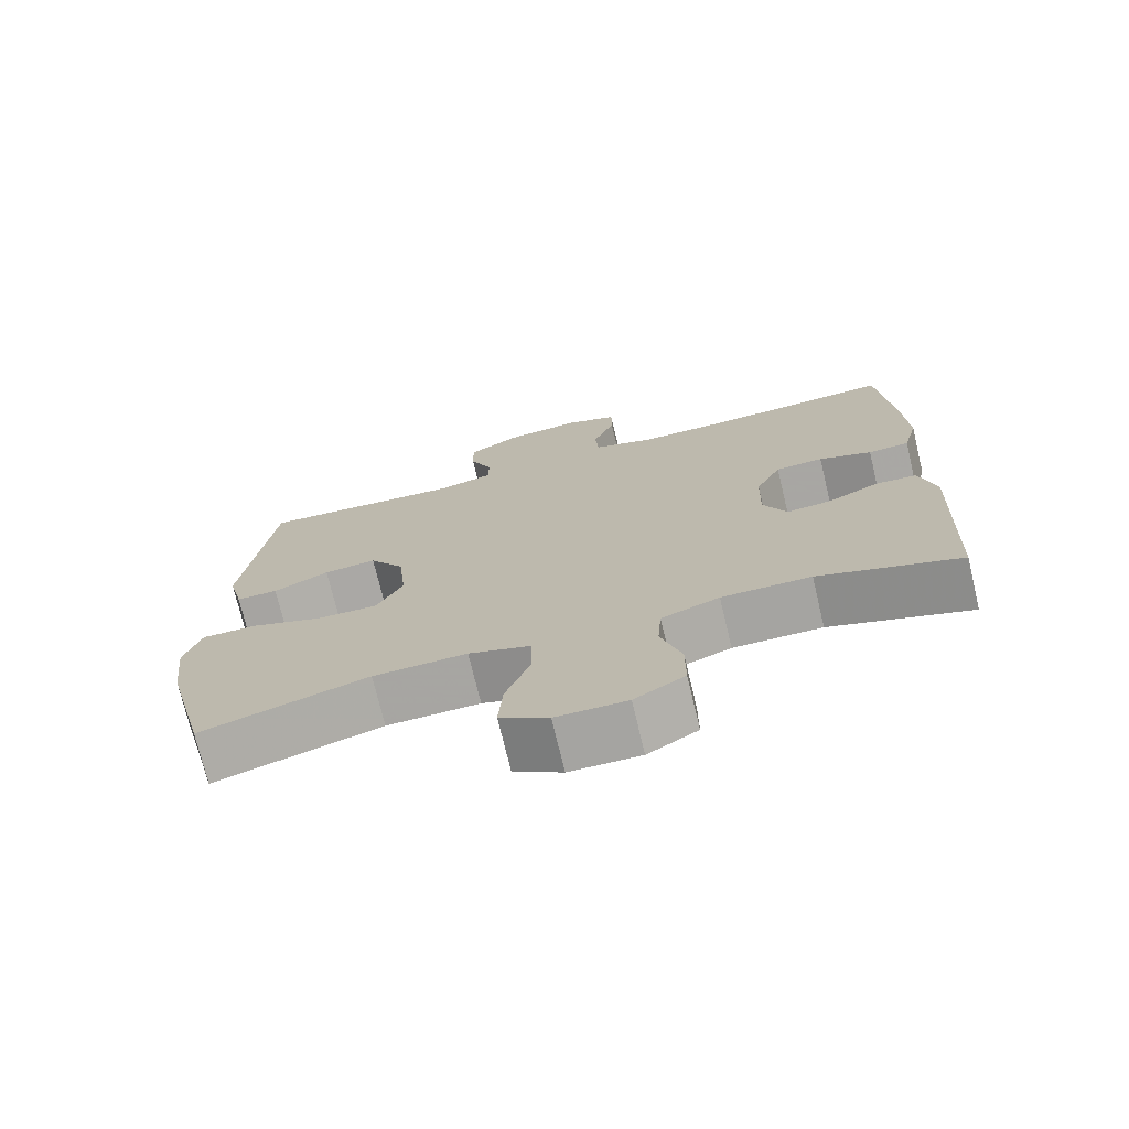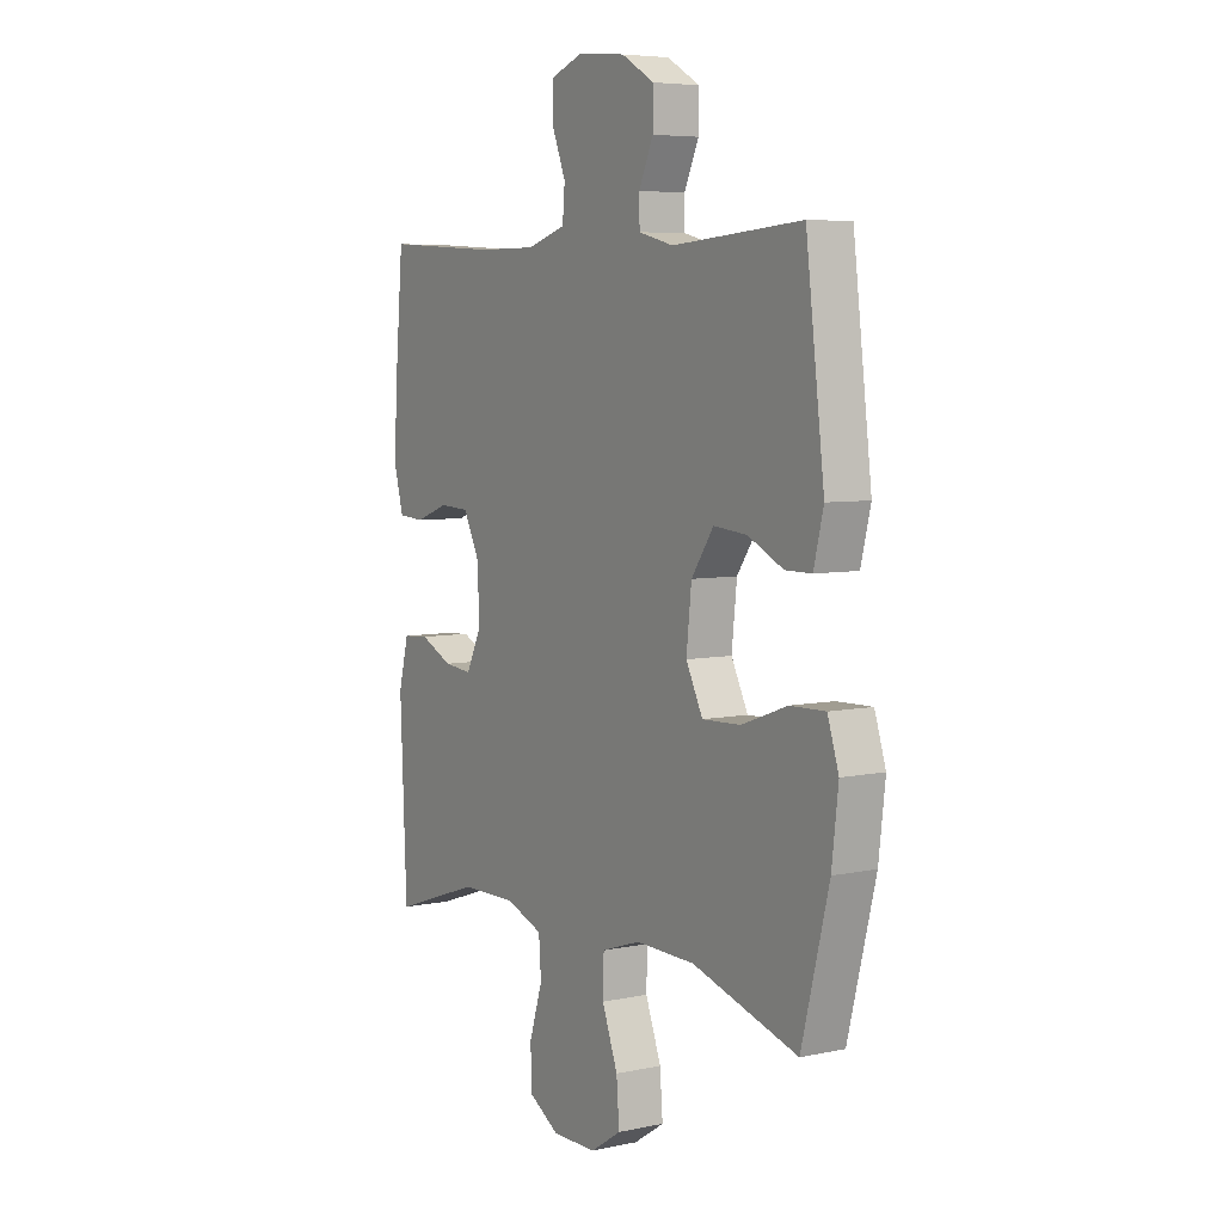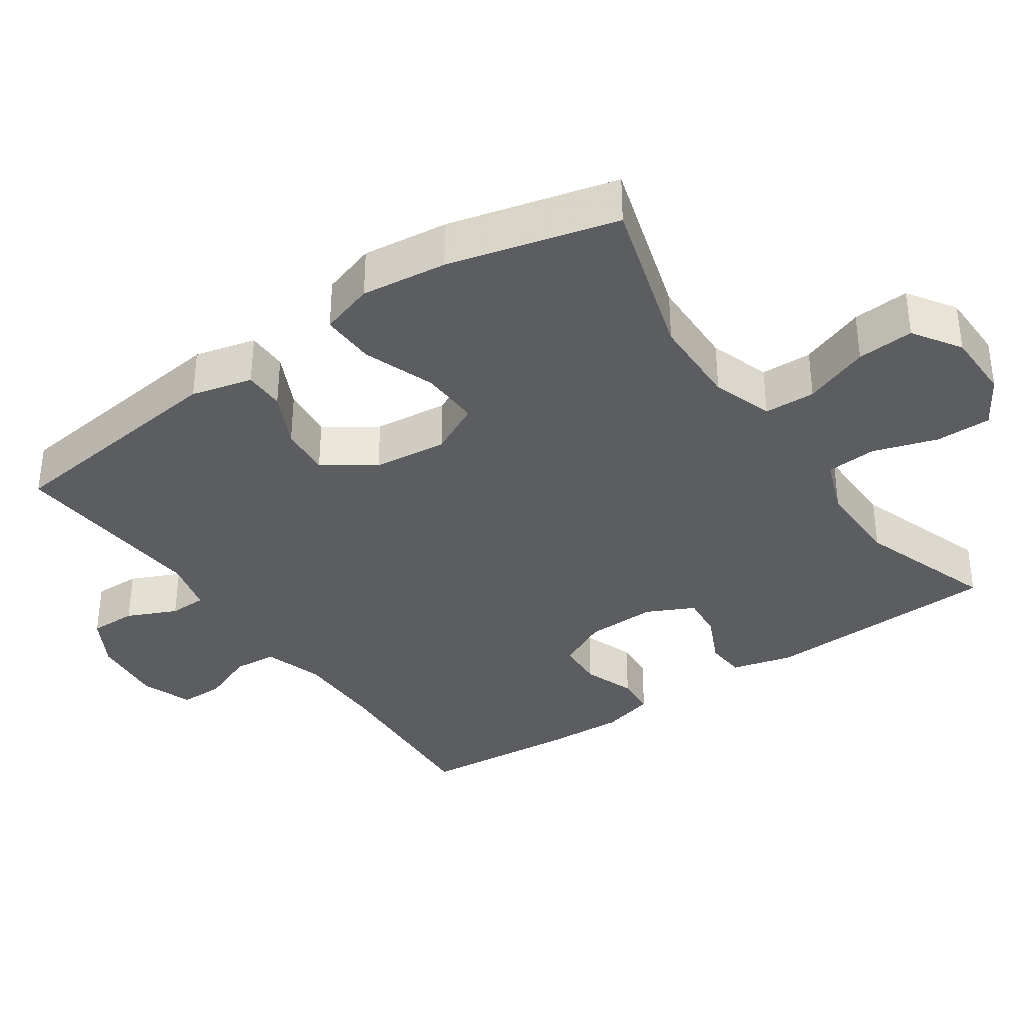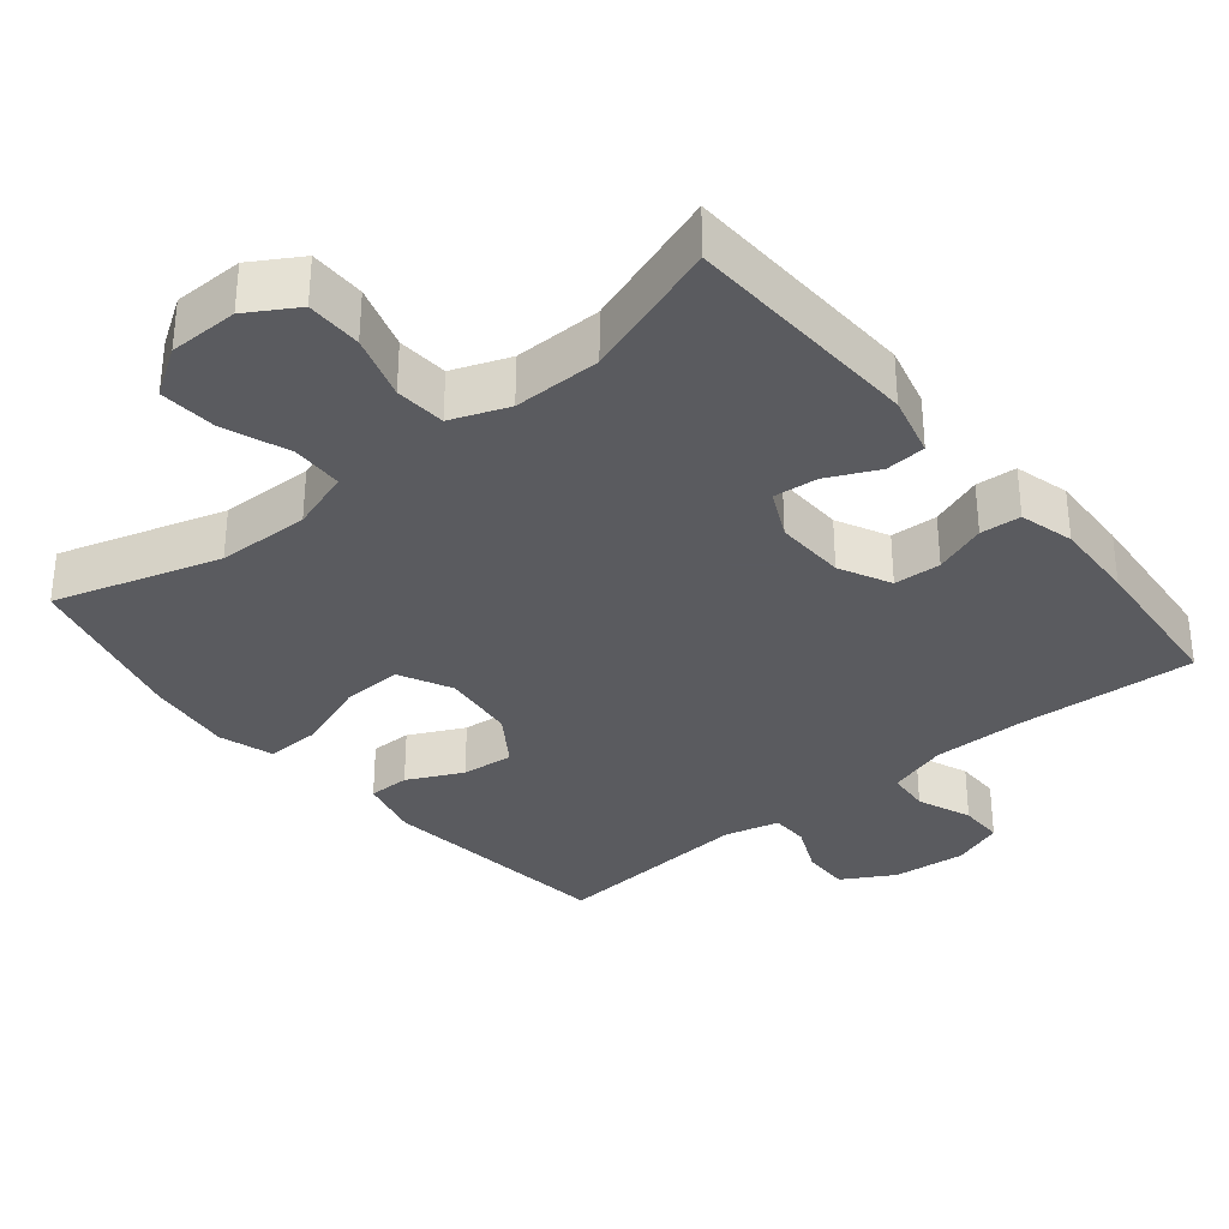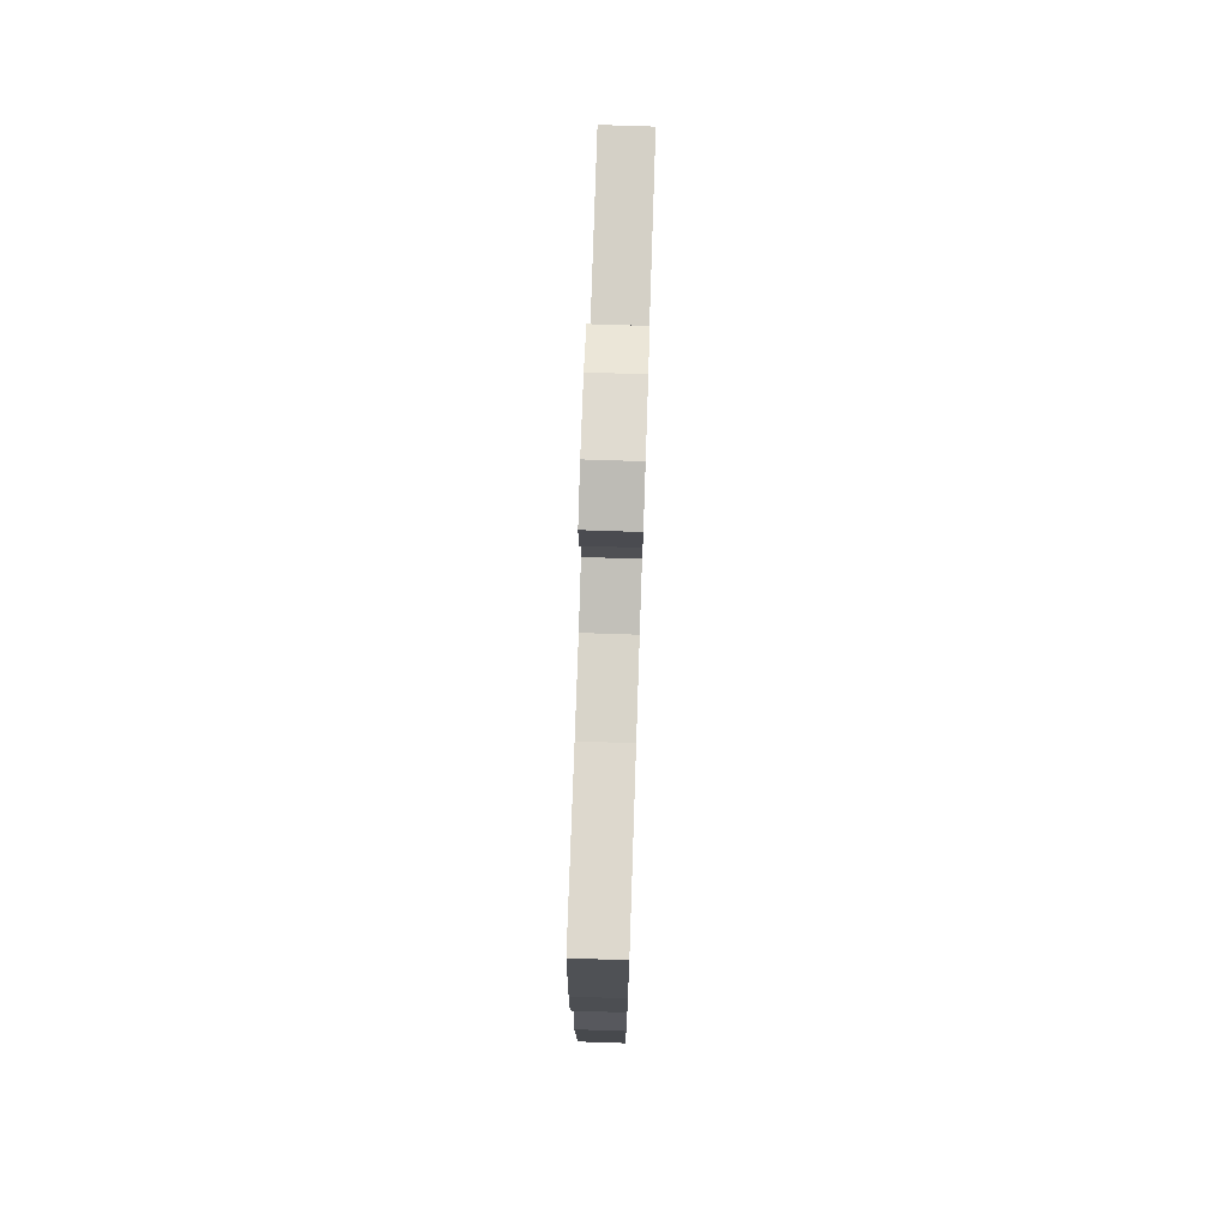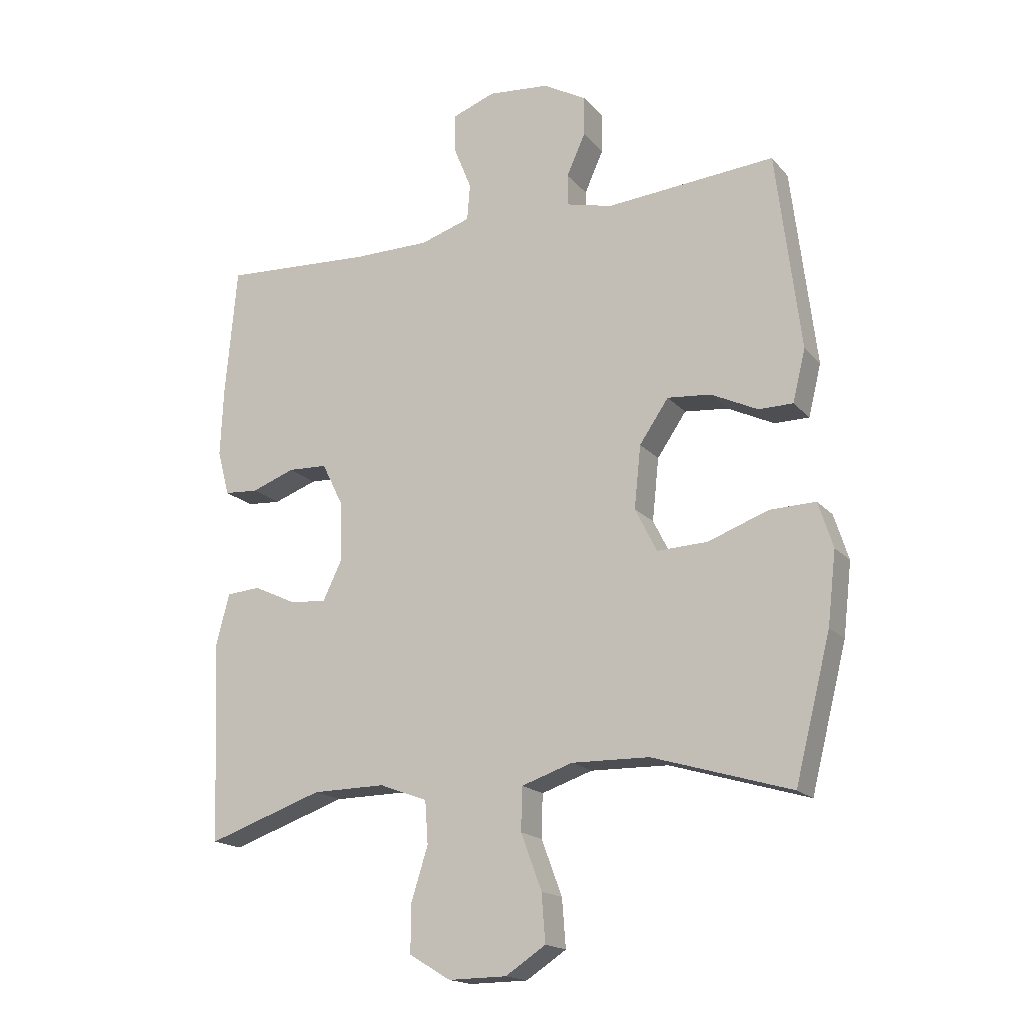
<metadata>
{"format":"obj","ext":"obj","renderer":"f3d","projection":"perspective","resolution":1024,"background":"white","views":[{"elev":-73.5,"azim":-166.5,"up":"+Z"},{"elev":6.0,"azim":57.4,"up":"+Z"},{"elev":-35.8,"azim":124.6,"up":"+Y"},{"elev":-33.5,"azim":-140.6,"up":"+Y"},{"elev":75.6,"azim":-88.1,"up":"+Z"},{"elev":-17.6,"azim":27.1,"up":"+Z"}]}
</metadata>
<code>
v 0.5 0.07 0.5
v 0.54 0.07 0.172
v 0.519 0.07 0.087
v 0.462 0.07 0.087
v 0.386 0.07 0.124
v 0.314 0.07 0.131
v 0.266 0.07 0.061
v 0.255 0.07 -0.042
v 0.291 0.07 -0.114
v 0.374 0.07 -0.111
v 0.473 0.07 -0.075
v 0.549 0.07 -0.073
v 0.573 0.07 -0.148
v 0.559 0.07 -0.267
v 0.5 0.07 -0.5
v 0.272 0.07 -0.431
v 0.144 0.07 -0.428
v 0.06 0.07 -0.456
v 0.058 0.07 -0.527
v 0.092 0.07 -0.618
v 0.098 0.07 -0.697
v 0.032 0.07 -0.74
v -0.064 0.07 -0.741
v -0.132 0.07 -0.7
v -0.132 0.07 -0.623
v -0.104 0.07 -0.534
v -0.109 0.07 -0.464
v -0.188 0.07 -0.434
v -0.309 0.07 -0.435
v -0.5 0.07 -0.5
v -0.514 0.07 -0.169
v -0.492 0.07 -0.084
v -0.436 0.07 -0.08
v -0.366 0.07 -0.113
v -0.305 0.07 -0.119
v -0.273 0.07 -0.053
v -0.276 0.07 0.045
v -0.311 0.07 0.116
v -0.376 0.07 0.119
v -0.448 0.07 0.093
v -0.504 0.07 0.097
v -0.524 0.07 0.172
v -0.519 0.07 0.286
v -0.5 0.07 0.5
v -0.252 0.07 0.485
v -0.125 0.07 0.485
v -0.042 0.07 0.511
v -0.037 0.07 0.571
v -0.067 0.07 0.646
v -0.067 0.07 0.708
v 0.004 0.07 0.734
v 0.106 0.07 0.724
v 0.177 0.07 0.683
v 0.176 0.07 0.618
v 0.145 0.07 0.549
v 0.146 0.07 0.497
v 0.221 0.07 0.478
v 0.5 0 0.5
v 0.54 0 0.172
v 0.519 0 0.087
v 0.462 0 0.087
v 0.386 0 0.124
v 0.314 0 0.131
v 0.266 0 0.061
v 0.255 0 -0.042
v 0.291 0 -0.114
v 0.374 0 -0.111
v 0.473 0 -0.075
v 0.549 0 -0.073
v 0.573 0 -0.148
v 0.559 0 -0.267
v 0.5 0 -0.5
v 0.272 0 -0.431
v 0.144 0 -0.428
v 0.06 0 -0.456
v 0.058 0 -0.527
v 0.092 0 -0.618
v 0.098 0 -0.697
v 0.032 0 -0.74
v -0.064 0 -0.741
v -0.132 0 -0.7
v -0.132 0 -0.623
v -0.104 0 -0.534
v -0.109 0 -0.464
v -0.188 0 -0.434
v -0.309 0 -0.435
v -0.5 0 -0.5
v -0.514 0 -0.169
v -0.492 0 -0.084
v -0.436 0 -0.08
v -0.366 0 -0.113
v -0.305 0 -0.119
v -0.273 0 -0.053
v -0.276 0 0.045
v -0.311 0 0.116
v -0.376 0 0.119
v -0.448 0 0.093
v -0.504 0 0.097
v -0.524 0 0.172
v -0.519 0 0.286
v -0.5 0 0.5
v -0.252 0 0.485
v -0.125 0 0.485
v -0.042 0 0.511
v -0.037 0 0.571
v -0.067 0 0.646
v -0.067 0 0.708
v 0.004 0 0.734
v 0.106 0 0.724
v 0.177 0 0.683
v 0.176 0 0.618
v 0.145 0 0.549
v 0.146 0 0.497
v 0.221 0 0.478
f 53 54 55
f 52 53 55
f 51 52 55
f 50 51 55
f 49 50 55
f 48 49 55
f 47 48 55 56
f 46 47 56 57
f 43 44 45
f 42 43 45
f 41 42 45
f 40 41 45
f 39 40 45
f 45 46 57
f 39 45 57
f 38 39 57
f 32 33 34
f 31 32 34
f 30 31 34
f 29 30 34
f 28 29 34 35
f 27 28 35 36
f 24 25 26
f 23 24 26
f 22 23 26
f 21 22 26
f 20 21 26
f 19 20 26
f 18 19 26 27
f 27 36 37
f 18 27 37
f 17 18 37
f 14 15 16
f 13 14 16
f 12 13 16
f 11 12 16
f 10 11 16
f 9 10 16 17
f 3 4 5
f 2 3 5
f 1 2 5
f 57 1 5
f 57 5 6
f 38 57 6 7
f 17 37 38
f 9 17 38
f 8 9 38
f 7 8 38
f 112 111 110
f 112 110 109
f 112 109 108
f 112 108 107
f 112 107 106
f 112 106 105
f 113 112 105 104
f 114 113 104 103
f 102 101 100
f 102 100 99
f 102 99 98
f 102 98 97
f 102 97 96
f 114 103 102
f 114 102 96
f 114 96 95
f 91 90 89
f 91 89 88
f 91 88 87
f 91 87 86
f 92 91 86 85
f 93 92 85 84
f 83 82 81
f 83 81 80
f 83 80 79
f 83 79 78
f 83 78 77
f 83 77 76
f 84 83 76 75
f 94 93 84
f 94 84 75
f 94 75 74
f 73 72 71
f 73 71 70
f 73 70 69
f 73 69 68
f 73 68 67
f 74 73 67 66
f 62 61 60
f 62 60 59
f 62 59 58
f 62 58 114
f 63 62 114
f 64 63 114 95
f 95 94 74
f 95 74 66
f 95 66 65
f 95 65 64
f 1 58 59 2
f 2 59 60 3
f 3 60 61 4
f 4 61 62 5
f 5 62 63 6
f 6 63 64 7
f 7 64 65 8
f 8 65 66 9
f 9 66 67 10
f 10 67 68 11
f 11 68 69 12
f 12 69 70 13
f 13 70 71 14
f 14 71 72 15
f 15 72 73 16
f 16 73 74 17
f 17 74 75 18
f 18 75 76 19
f 19 76 77 20
f 20 77 78 21
f 21 78 79 22
f 22 79 80 23
f 23 80 81 24
f 24 81 82 25
f 25 82 83 26
f 26 83 84 27
f 27 84 85 28
f 28 85 86 29
f 29 86 87 30
f 30 87 88 31
f 31 88 89 32
f 32 89 90 33
f 33 90 91 34
f 34 91 92 35
f 35 92 93 36
f 36 93 94 37
f 37 94 95 38
f 38 95 96 39
f 39 96 97 40
f 40 97 98 41
f 41 98 99 42
f 42 99 100 43
f 43 100 101 44
f 44 101 102 45
f 45 102 103 46
f 46 103 104 47
f 47 104 105 48
f 48 105 106 49
f 49 106 107 50
f 50 107 108 51
f 51 108 109 52
f 52 109 110 53
f 53 110 111 54
f 54 111 112 55
f 55 112 113 56
f 56 113 114 57
f 57 114 58 1

</code>
